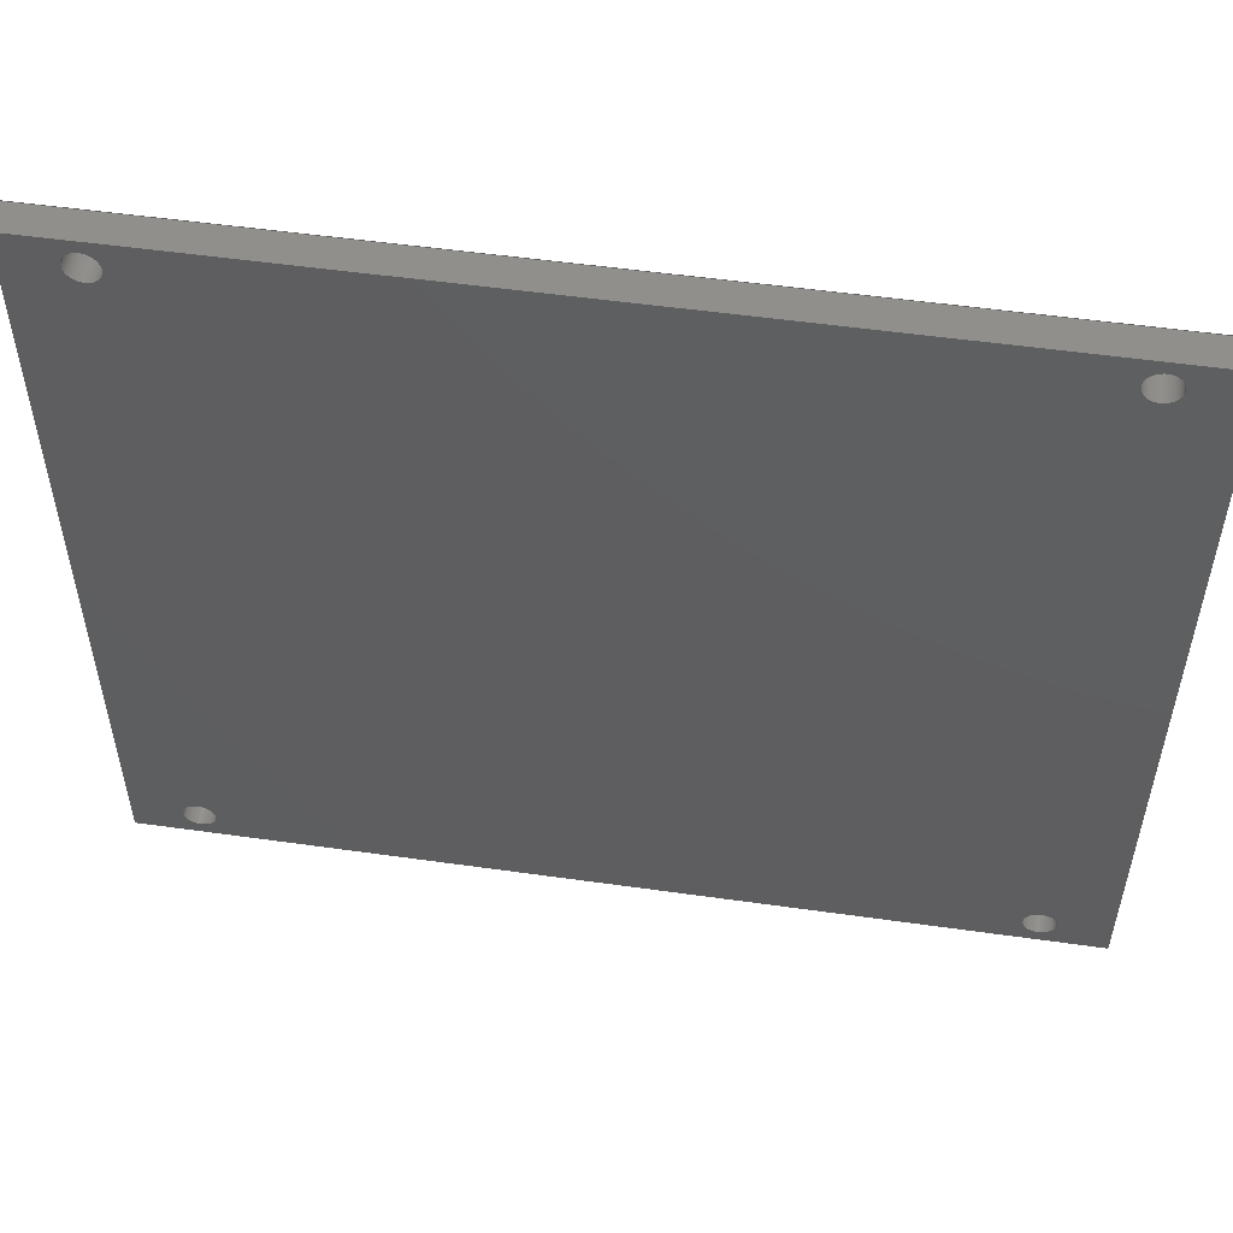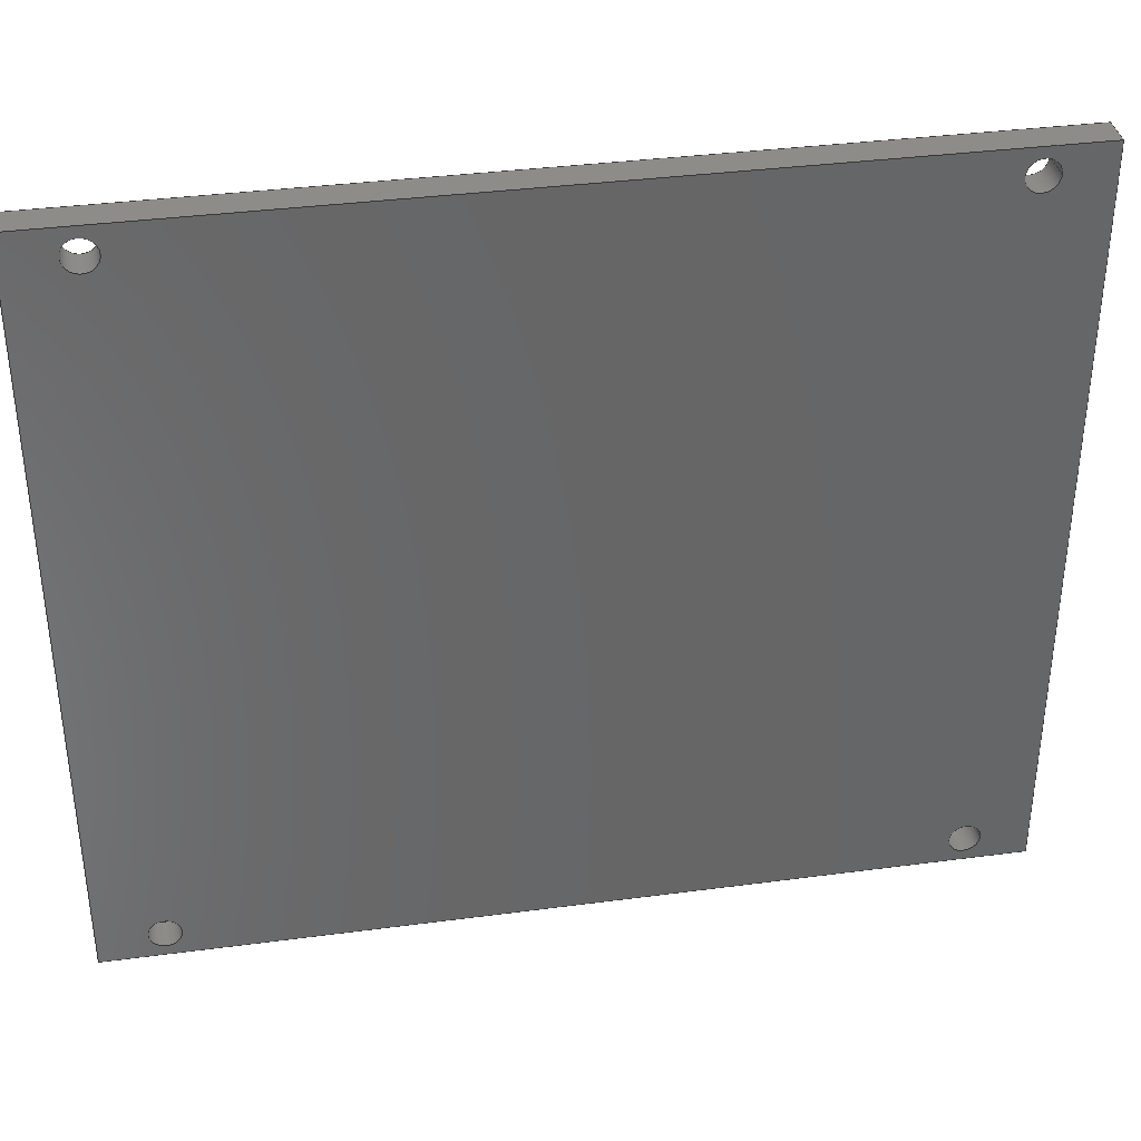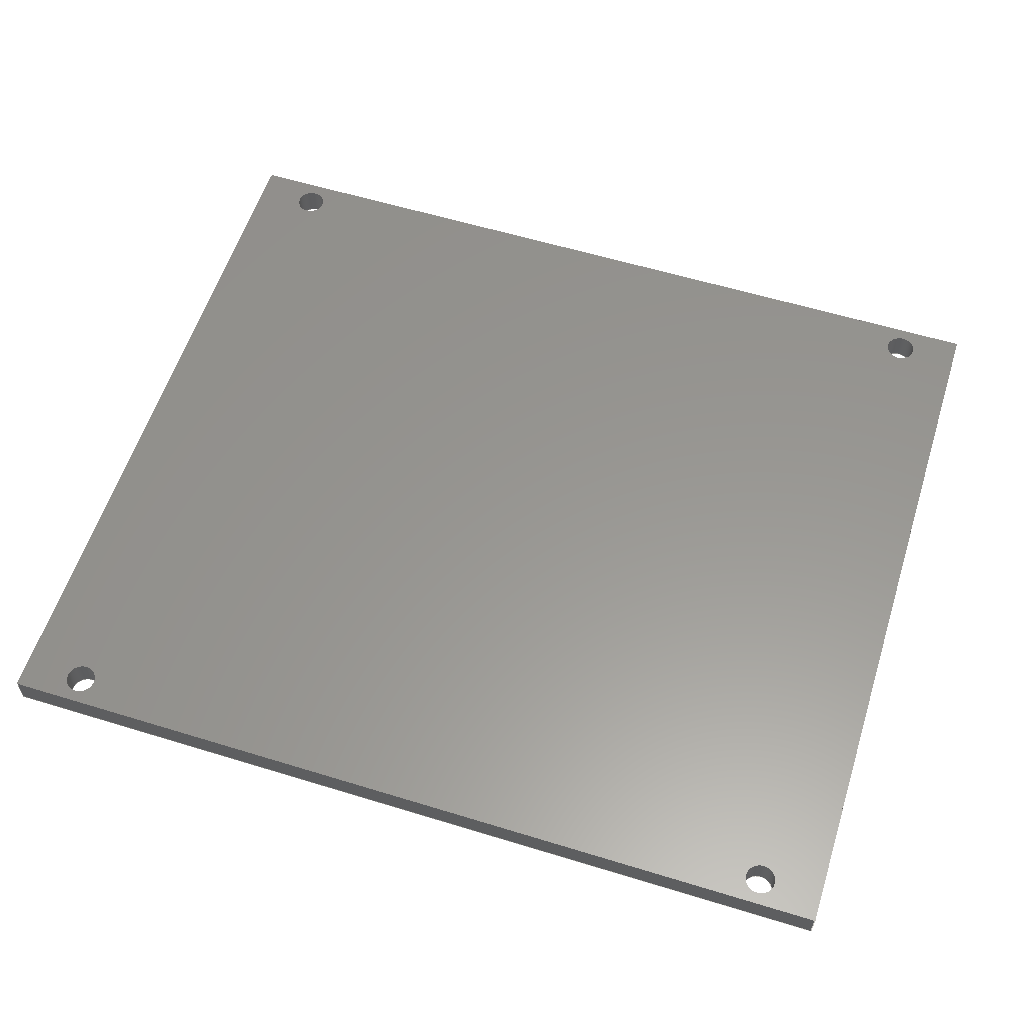
<metadata>
{"format":"step","ext":"stp","renderer":"f3d","projection":"perspective","resolution":1024,"background":"white","views":[{"elev":53.0,"azim":8.6,"up":"+Y"},{"elev":36.3,"azim":170.2,"up":"+Y"},{"elev":58.4,"azim":-162.4,"up":"+Z"}]}
</metadata>
<code>
ISO-10303-21;
DATA;
#1=MECHANICAL_DESIGN_GEOMETRIC_PRESENTATION_REPRESENTATION('',(#4),#376);
#2=SHAPE_REPRESENTATION_RELATIONSHIP('SRR','None',#383,#3);
#3=ADVANCED_BREP_SHAPE_REPRESENTATION('',(#5),#375);
#4=STYLED_ITEM('',(#392),#5);
#5=MANIFOLD_SOLID_BREP('Solid1',#210);
#6=FACE_BOUND('',#39,.T.);
#7=FACE_BOUND('',#40,.T.);
#8=FACE_BOUND('',#41,.T.);
#9=FACE_BOUND('',#42,.T.);
#10=FACE_BOUND('',#44,.T.);
#11=FACE_BOUND('',#45,.T.);
#12=FACE_BOUND('',#46,.T.);
#13=FACE_BOUND('',#47,.T.);
#14=PLANE('',#246);
#15=PLANE('',#247);
#16=PLANE('',#248);
#17=PLANE('',#249);
#18=PLANE('',#250);
#19=PLANE('',#251);
#20=FACE_OUTER_BOUND('',#30,.T.);
#21=FACE_OUTER_BOUND('',#31,.T.);
#22=FACE_OUTER_BOUND('',#32,.T.);
#23=FACE_OUTER_BOUND('',#33,.T.);
#24=FACE_OUTER_BOUND('',#34,.T.);
#25=FACE_OUTER_BOUND('',#35,.T.);
#26=FACE_OUTER_BOUND('',#36,.T.);
#27=FACE_OUTER_BOUND('',#37,.T.);
#28=FACE_OUTER_BOUND('',#38,.T.);
#29=FACE_OUTER_BOUND('',#43,.T.);
#30=EDGE_LOOP('',(#140,#141,#142,#143,#144));
#31=EDGE_LOOP('',(#145,#146,#147,#148,#149));
#32=EDGE_LOOP('',(#150,#151,#152,#153,#154));
#33=EDGE_LOOP('',(#155,#156,#157,#158,#159));
#34=EDGE_LOOP('',(#160,#161,#162,#163));
#35=EDGE_LOOP('',(#164,#165,#166,#167));
#36=EDGE_LOOP('',(#168,#169,#170,#171));
#37=EDGE_LOOP('',(#172,#173,#174,#175));
#38=EDGE_LOOP('',(#176,#177,#178,#179));
#39=EDGE_LOOP('',(#180,#181));
#40=EDGE_LOOP('',(#182,#183));
#41=EDGE_LOOP('',(#184,#185));
#42=EDGE_LOOP('',(#186,#187));
#43=EDGE_LOOP('',(#188,#189,#190,#191));
#44=EDGE_LOOP('',(#192));
#45=EDGE_LOOP('',(#193));
#46=EDGE_LOOP('',(#194));
#47=EDGE_LOOP('',(#195));
#48=LINE('',#321,#64);
#49=LINE('',#329,#65);
#50=LINE('',#337,#66);
#51=LINE('',#345,#67);
#52=LINE('',#350,#68);
#53=LINE('',#352,#69);
#54=LINE('',#354,#70);
#55=LINE('',#355,#71);
#56=LINE('',#358,#72);
#57=LINE('',#360,#73);
#58=LINE('',#361,#74);
#59=LINE('',#364,#75);
#60=LINE('',#366,#76);
#61=LINE('',#367,#77);
#62=LINE('',#369,#78);
#63=LINE('',#370,#79);
#64=VECTOR('',#260,1.5);
#65=VECTOR('',#269,1.5);
#66=VECTOR('',#278,1.5);
#67=VECTOR('',#287,1.5);
#68=VECTOR('',#292,10);
#69=VECTOR('',#293,10);
#70=VECTOR('',#294,10);
#71=VECTOR('',#295,10);
#72=VECTOR('',#298,10);
#73=VECTOR('',#299,10);
#74=VECTOR('',#300,10);
#75=VECTOR('',#303,10);
#76=VECTOR('',#304,10);
#77=VECTOR('',#305,10);
#78=VECTOR('',#308,10);
#79=VECTOR('',#309,10);
#80=CIRCLE('',#231,1.5);
#81=CIRCLE('',#232,1.5);
#82=CIRCLE('',#233,1.5);
#83=CIRCLE('',#235,1.5);
#84=CIRCLE('',#236,1.5);
#85=CIRCLE('',#237,1.5);
#86=CIRCLE('',#239,1.5);
#87=CIRCLE('',#240,1.5);
#88=CIRCLE('',#241,1.5);
#89=CIRCLE('',#243,1.5);
#90=CIRCLE('',#244,1.5);
#91=CIRCLE('',#245,1.5);
#92=VERTEX_POINT('',#316);
#93=VERTEX_POINT('',#317);
#94=VERTEX_POINT('',#320);
#95=VERTEX_POINT('',#324);
#96=VERTEX_POINT('',#325);
#97=VERTEX_POINT('',#328);
#98=VERTEX_POINT('',#332);
#99=VERTEX_POINT('',#333);
#100=VERTEX_POINT('',#336);
#101=VERTEX_POINT('',#340);
#102=VERTEX_POINT('',#341);
#103=VERTEX_POINT('',#344);
#104=VERTEX_POINT('',#348);
#105=VERTEX_POINT('',#349);
#106=VERTEX_POINT('',#351);
#107=VERTEX_POINT('',#353);
#108=VERTEX_POINT('',#357);
#109=VERTEX_POINT('',#359);
#110=VERTEX_POINT('',#363);
#111=VERTEX_POINT('',#365);
#112=EDGE_CURVE('',#92,#93,#80,.T.);
#113=EDGE_CURVE('',#93,#92,#81,.T.);
#114=EDGE_CURVE('',#93,#94,#48,.T.);
#115=EDGE_CURVE('',#94,#94,#82,.T.);
#116=EDGE_CURVE('',#95,#96,#83,.T.);
#117=EDGE_CURVE('',#96,#95,#84,.T.);
#118=EDGE_CURVE('',#96,#97,#49,.T.);
#119=EDGE_CURVE('',#97,#97,#85,.T.);
#120=EDGE_CURVE('',#98,#99,#86,.T.);
#121=EDGE_CURVE('',#99,#98,#87,.T.);
#122=EDGE_CURVE('',#99,#100,#50,.T.);
#123=EDGE_CURVE('',#100,#100,#88,.T.);
#124=EDGE_CURVE('',#101,#102,#89,.T.);
#125=EDGE_CURVE('',#102,#101,#90,.T.);
#126=EDGE_CURVE('',#102,#103,#51,.T.);
#127=EDGE_CURVE('',#103,#103,#91,.T.);
#128=EDGE_CURVE('',#104,#105,#52,.T.);
#129=EDGE_CURVE('',#105,#106,#53,.T.);
#130=EDGE_CURVE('',#107,#106,#54,.T.);
#131=EDGE_CURVE('',#104,#107,#55,.T.);
#132=EDGE_CURVE('',#108,#104,#56,.T.);
#133=EDGE_CURVE('',#109,#107,#57,.T.);
#134=EDGE_CURVE('',#108,#109,#58,.T.);
#135=EDGE_CURVE('',#110,#108,#59,.T.);
#136=EDGE_CURVE('',#111,#109,#60,.T.);
#137=EDGE_CURVE('',#110,#111,#61,.T.);
#138=EDGE_CURVE('',#105,#110,#62,.T.);
#139=EDGE_CURVE('',#106,#111,#63,.T.);
#140=ORIENTED_EDGE('',*,*,#112,.F.);
#141=ORIENTED_EDGE('',*,*,#113,.F.);
#142=ORIENTED_EDGE('',*,*,#114,.T.);
#143=ORIENTED_EDGE('',*,*,#115,.F.);
#144=ORIENTED_EDGE('',*,*,#114,.F.);
#145=ORIENTED_EDGE('',*,*,#116,.F.);
#146=ORIENTED_EDGE('',*,*,#117,.F.);
#147=ORIENTED_EDGE('',*,*,#118,.T.);
#148=ORIENTED_EDGE('',*,*,#119,.F.);
#149=ORIENTED_EDGE('',*,*,#118,.F.);
#150=ORIENTED_EDGE('',*,*,#120,.F.);
#151=ORIENTED_EDGE('',*,*,#121,.F.);
#152=ORIENTED_EDGE('',*,*,#122,.T.);
#153=ORIENTED_EDGE('',*,*,#123,.F.);
#154=ORIENTED_EDGE('',*,*,#122,.F.);
#155=ORIENTED_EDGE('',*,*,#124,.F.);
#156=ORIENTED_EDGE('',*,*,#125,.F.);
#157=ORIENTED_EDGE('',*,*,#126,.T.);
#158=ORIENTED_EDGE('',*,*,#127,.F.);
#159=ORIENTED_EDGE('',*,*,#126,.F.);
#160=ORIENTED_EDGE('',*,*,#128,.T.);
#161=ORIENTED_EDGE('',*,*,#129,.T.);
#162=ORIENTED_EDGE('',*,*,#130,.F.);
#163=ORIENTED_EDGE('',*,*,#131,.F.);
#164=ORIENTED_EDGE('',*,*,#132,.T.);
#165=ORIENTED_EDGE('',*,*,#131,.T.);
#166=ORIENTED_EDGE('',*,*,#133,.F.);
#167=ORIENTED_EDGE('',*,*,#134,.F.);
#168=ORIENTED_EDGE('',*,*,#135,.T.);
#169=ORIENTED_EDGE('',*,*,#134,.T.);
#170=ORIENTED_EDGE('',*,*,#136,.F.);
#171=ORIENTED_EDGE('',*,*,#137,.F.);
#172=ORIENTED_EDGE('',*,*,#138,.T.);
#173=ORIENTED_EDGE('',*,*,#137,.T.);
#174=ORIENTED_EDGE('',*,*,#139,.F.);
#175=ORIENTED_EDGE('',*,*,#129,.F.);
#176=ORIENTED_EDGE('',*,*,#139,.T.);
#177=ORIENTED_EDGE('',*,*,#136,.T.);
#178=ORIENTED_EDGE('',*,*,#133,.T.);
#179=ORIENTED_EDGE('',*,*,#130,.T.);
#180=ORIENTED_EDGE('',*,*,#112,.T.);
#181=ORIENTED_EDGE('',*,*,#113,.T.);
#182=ORIENTED_EDGE('',*,*,#116,.T.);
#183=ORIENTED_EDGE('',*,*,#117,.T.);
#184=ORIENTED_EDGE('',*,*,#120,.T.);
#185=ORIENTED_EDGE('',*,*,#121,.T.);
#186=ORIENTED_EDGE('',*,*,#124,.T.);
#187=ORIENTED_EDGE('',*,*,#125,.T.);
#188=ORIENTED_EDGE('',*,*,#138,.F.);
#189=ORIENTED_EDGE('',*,*,#128,.F.);
#190=ORIENTED_EDGE('',*,*,#132,.F.);
#191=ORIENTED_EDGE('',*,*,#135,.F.);
#192=ORIENTED_EDGE('',*,*,#115,.T.);
#193=ORIENTED_EDGE('',*,*,#119,.T.);
#194=ORIENTED_EDGE('',*,*,#123,.T.);
#195=ORIENTED_EDGE('',*,*,#127,.T.);
#196=CYLINDRICAL_SURFACE('',#230,1.5);
#197=CYLINDRICAL_SURFACE('',#234,1.5);
#198=CYLINDRICAL_SURFACE('',#238,1.5);
#199=CYLINDRICAL_SURFACE('',#242,1.5);
#200=ADVANCED_FACE('',(#20),#196,.F.);
#201=ADVANCED_FACE('',(#21),#197,.F.);
#202=ADVANCED_FACE('',(#22),#198,.F.);
#203=ADVANCED_FACE('',(#23),#199,.F.);
#204=ADVANCED_FACE('',(#24),#14,.T.);
#205=ADVANCED_FACE('',(#25),#15,.T.);
#206=ADVANCED_FACE('',(#26),#16,.T.);
#207=ADVANCED_FACE('',(#27),#17,.T.);
#208=ADVANCED_FACE('',(#28,#6,#7,#8,#9),#18,.T.);
#209=ADVANCED_FACE('',(#29,#10,#11,#12,#13),#19,.F.);
#210=CLOSED_SHELL('',(#200,#201,#202,#203,#204,#205,#206,#207,#208,#209));
#211=DERIVED_UNIT_ELEMENT(#213,1);
#212=DERIVED_UNIT_ELEMENT(#378,3);
#213=(
MASS_UNIT()
NAMED_UNIT(*)
SI_UNIT($,.GRAM.)
);
#214=DERIVED_UNIT((#211,#212));
#215=MEASURE_REPRESENTATION_ITEM('density measure',
POSITIVE_RATIO_MEASURE(1),#214);
#216=PROPERTY_DEFINITION_REPRESENTATION(#221,#218);
#217=PROPERTY_DEFINITION_REPRESENTATION(#222,#219);
#218=REPRESENTATION('material name',(#220),#375);
#219=REPRESENTATION('density',(#215),#375);
#220=DESCRIPTIVE_REPRESENTATION_ITEM('Generic','Generic');
#221=PROPERTY_DEFINITION('material property','material name',#385);
#222=PROPERTY_DEFINITION('material property','density of part',#385);
#223=DATE_TIME_ROLE('creation_date');
#224=APPLIED_DATE_AND_TIME_ASSIGNMENT(#225,#223,(#385));
#225=DATE_AND_TIME(#226,#227);
#226=CALENDAR_DATE(2021,11,2);
#227=LOCAL_TIME(3,9,26,#228);
#228=COORDINATED_UNIVERSAL_TIME_OFFSET(0,0,.BEHIND.);
#229=AXIS2_PLACEMENT_3D('placement',#314,#252,#253);
#230=AXIS2_PLACEMENT_3D('',#315,#254,#255);
#231=AXIS2_PLACEMENT_3D('',#318,#256,#257);
#232=AXIS2_PLACEMENT_3D('',#319,#258,#259);
#233=AXIS2_PLACEMENT_3D('',#322,#261,#262);
#234=AXIS2_PLACEMENT_3D('',#323,#263,#264);
#235=AXIS2_PLACEMENT_3D('',#326,#265,#266);
#236=AXIS2_PLACEMENT_3D('',#327,#267,#268);
#237=AXIS2_PLACEMENT_3D('',#330,#270,#271);
#238=AXIS2_PLACEMENT_3D('',#331,#272,#273);
#239=AXIS2_PLACEMENT_3D('',#334,#274,#275);
#240=AXIS2_PLACEMENT_3D('',#335,#276,#277);
#241=AXIS2_PLACEMENT_3D('',#338,#279,#280);
#242=AXIS2_PLACEMENT_3D('',#339,#281,#282);
#243=AXIS2_PLACEMENT_3D('',#342,#283,#284);
#244=AXIS2_PLACEMENT_3D('',#343,#285,#286);
#245=AXIS2_PLACEMENT_3D('',#346,#288,#289);
#246=AXIS2_PLACEMENT_3D('',#347,#290,#291);
#247=AXIS2_PLACEMENT_3D('',#356,#296,#297);
#248=AXIS2_PLACEMENT_3D('',#362,#301,#302);
#249=AXIS2_PLACEMENT_3D('',#368,#306,#307);
#250=AXIS2_PLACEMENT_3D('',#371,#310,#311);
#251=AXIS2_PLACEMENT_3D('',#372,#312,#313);
#252=DIRECTION('axis',(0,0,1));
#253=DIRECTION('refdir',(1,0,0));
#254=DIRECTION('center_axis',(0,0,-1));
#255=DIRECTION('ref_axis',(1,0,0));
#256=DIRECTION('center_axis',(0,0,-1));
#257=DIRECTION('ref_axis',(1,0,0));
#258=DIRECTION('center_axis',(0,0,-1));
#259=DIRECTION('ref_axis',(1,0,0));
#260=DIRECTION('',(0,0,-1));
#261=DIRECTION('center_axis',(0,0,1));
#262=DIRECTION('ref_axis',(1,0,0));
#263=DIRECTION('center_axis',(0,0,-1));
#264=DIRECTION('ref_axis',(1,0,0));
#265=DIRECTION('center_axis',(0,0,-1));
#266=DIRECTION('ref_axis',(1,0,0));
#267=DIRECTION('center_axis',(0,0,-1));
#268=DIRECTION('ref_axis',(1,0,0));
#269=DIRECTION('',(0,0,-1));
#270=DIRECTION('center_axis',(0,0,1));
#271=DIRECTION('ref_axis',(1,0,0));
#272=DIRECTION('center_axis',(0,0,-1));
#273=DIRECTION('ref_axis',(1,0,0));
#274=DIRECTION('center_axis',(0,0,-1));
#275=DIRECTION('ref_axis',(1,0,0));
#276=DIRECTION('center_axis',(0,0,-1));
#277=DIRECTION('ref_axis',(1,0,0));
#278=DIRECTION('',(0,0,-1));
#279=DIRECTION('center_axis',(0,0,1));
#280=DIRECTION('ref_axis',(1,0,0));
#281=DIRECTION('center_axis',(0,0,-1));
#282=DIRECTION('ref_axis',(1,0,0));
#283=DIRECTION('center_axis',(0,0,-1));
#284=DIRECTION('ref_axis',(1,0,0));
#285=DIRECTION('center_axis',(0,0,-1));
#286=DIRECTION('ref_axis',(1,0,0));
#287=DIRECTION('',(0,0,-1));
#288=DIRECTION('center_axis',(0,0,1));
#289=DIRECTION('ref_axis',(1,0,0));
#290=DIRECTION('center_axis',(0,-1,0));
#291=DIRECTION('ref_axis',(1,0,0));
#292=DIRECTION('',(1,0,0));
#293=DIRECTION('',(0,0,1));
#294=DIRECTION('',(1,0,0));
#295=DIRECTION('',(0,0,1));
#296=DIRECTION('center_axis',(-1,0,0));
#297=DIRECTION('ref_axis',(0,-1,0));
#298=DIRECTION('',(0,-1,0));
#299=DIRECTION('',(0,-1,0));
#300=DIRECTION('',(0,0,1));
#301=DIRECTION('center_axis',(0,1,0));
#302=DIRECTION('ref_axis',(-1,0,0));
#303=DIRECTION('',(-1,0,0));
#304=DIRECTION('',(-1,0,0));
#305=DIRECTION('',(0,0,1));
#306=DIRECTION('center_axis',(1,0,0));
#307=DIRECTION('ref_axis',(0,1,0));
#308=DIRECTION('',(0,1,0));
#309=DIRECTION('',(0,1,0));
#310=DIRECTION('center_axis',(0,0,1));
#311=DIRECTION('ref_axis',(1,0,0));
#312=DIRECTION('center_axis',(0,0,1));
#313=DIRECTION('ref_axis',(1,0,0));
#314=CARTESIAN_POINT('',(0,0,0));
#315=CARTESIAN_POINT('Origin',(36.43,-33.95,3));
#316=CARTESIAN_POINT('',(37.93,-33.95,3));
#317=CARTESIAN_POINT('',(34.93,-33.95,3));
#318=CARTESIAN_POINT('Origin',(36.43,-33.95,3));
#319=CARTESIAN_POINT('Origin',(36.43,-33.95,3));
#320=CARTESIAN_POINT('',(34.93,-33.95,0));
#321=CARTESIAN_POINT('',(34.93,-33.95,3));
#322=CARTESIAN_POINT('Origin',(36.43,-33.95,0));
#323=CARTESIAN_POINT('Origin',(36.43,33.95,3));
#324=CARTESIAN_POINT('',(37.93,33.95,3));
#325=CARTESIAN_POINT('',(34.93,33.95,3));
#326=CARTESIAN_POINT('Origin',(36.43,33.95,3));
#327=CARTESIAN_POINT('Origin',(36.43,33.95,3));
#328=CARTESIAN_POINT('',(34.93,33.95,0));
#329=CARTESIAN_POINT('',(34.93,33.95,3));
#330=CARTESIAN_POINT('Origin',(36.43,33.95,0));
#331=CARTESIAN_POINT('Origin',(-36.43,-33.95,3));
#332=CARTESIAN_POINT('',(-34.93,-33.95,3));
#333=CARTESIAN_POINT('',(-37.93,-33.95,3));
#334=CARTESIAN_POINT('Origin',(-36.43,-33.95,3));
#335=CARTESIAN_POINT('Origin',(-36.43,-33.95,3));
#336=CARTESIAN_POINT('',(-37.93,-33.95,0));
#337=CARTESIAN_POINT('',(-37.93,-33.95,3));
#338=CARTESIAN_POINT('Origin',(-36.43,-33.95,0));
#339=CARTESIAN_POINT('Origin',(-36.43,33.95,3));
#340=CARTESIAN_POINT('',(-34.93,33.95,3));
#341=CARTESIAN_POINT('',(-37.93,33.95,3));
#342=CARTESIAN_POINT('Origin',(-36.43,33.95,3));
#343=CARTESIAN_POINT('Origin',(-36.43,33.95,3));
#344=CARTESIAN_POINT('',(-37.93,33.95,0));
#345=CARTESIAN_POINT('',(-37.93,33.95,3));
#346=CARTESIAN_POINT('Origin',(-36.43,33.95,0));
#347=CARTESIAN_POINT('Origin',(-42.5,-36.45,0));
#348=CARTESIAN_POINT('',(-42.5,-36.45,0));
#349=CARTESIAN_POINT('',(42.5,-36.45,0));
#350=CARTESIAN_POINT('',(-42.5,-36.45,0));
#351=CARTESIAN_POINT('',(42.5,-36.45,3));
#352=CARTESIAN_POINT('',(42.5,-36.45,0));
#353=CARTESIAN_POINT('',(-42.5,-36.45,3));
#354=CARTESIAN_POINT('',(-42.5,-36.45,3));
#355=CARTESIAN_POINT('',(-42.5,-36.45,0));
#356=CARTESIAN_POINT('Origin',(-42.5,36.45,0));
#357=CARTESIAN_POINT('',(-42.5,36.45,0));
#358=CARTESIAN_POINT('',(-42.5,36.45,0));
#359=CARTESIAN_POINT('',(-42.5,36.45,3));
#360=CARTESIAN_POINT('',(-42.5,36.45,3));
#361=CARTESIAN_POINT('',(-42.5,36.45,0));
#362=CARTESIAN_POINT('Origin',(42.5,36.45,0));
#363=CARTESIAN_POINT('',(42.5,36.45,0));
#364=CARTESIAN_POINT('',(42.5,36.45,0));
#365=CARTESIAN_POINT('',(42.5,36.45,3));
#366=CARTESIAN_POINT('',(42.5,36.45,3));
#367=CARTESIAN_POINT('',(42.5,36.45,0));
#368=CARTESIAN_POINT('Origin',(42.5,-36.45,0));
#369=CARTESIAN_POINT('',(42.5,-36.45,0));
#370=CARTESIAN_POINT('',(42.5,-36.45,3));
#371=CARTESIAN_POINT('Origin',(0,0,3));
#372=CARTESIAN_POINT('Origin',(0,0,0));
#373=UNCERTAINTY_MEASURE_WITH_UNIT(LENGTH_MEASURE(0.01),#377,
'DISTANCE_ACCURACY_VALUE',
'Maximum model space distance between geometric entities at asserted c
onnectivities');
#374=UNCERTAINTY_MEASURE_WITH_UNIT(LENGTH_MEASURE(0.01),#377,
'DISTANCE_ACCURACY_VALUE',
'Maximum model space distance between geometric entities at asserted c
onnectivities');
#375=(
GEOMETRIC_REPRESENTATION_CONTEXT(3)
GLOBAL_UNCERTAINTY_ASSIGNED_CONTEXT((#373))
GLOBAL_UNIT_ASSIGNED_CONTEXT((#377,#379,#380))
REPRESENTATION_CONTEXT('','3D')
);
#376=(
GEOMETRIC_REPRESENTATION_CONTEXT(3)
GLOBAL_UNCERTAINTY_ASSIGNED_CONTEXT((#374))
GLOBAL_UNIT_ASSIGNED_CONTEXT((#377,#379,#380))
REPRESENTATION_CONTEXT('','3D')
);
#377=(
LENGTH_UNIT()
NAMED_UNIT(*)
SI_UNIT(.MILLI.,.METRE.)
);
#378=(
LENGTH_UNIT()
NAMED_UNIT(*)
SI_UNIT(.CENTI.,.METRE.)
);
#379=(
NAMED_UNIT(*)
PLANE_ANGLE_UNIT()
SI_UNIT($,.RADIAN.)
);
#380=(
NAMED_UNIT(*)
SI_UNIT($,.STERADIAN.)
SOLID_ANGLE_UNIT()
);
#381=SHAPE_DEFINITION_REPRESENTATION(#382,#383);
#382=PRODUCT_DEFINITION_SHAPE('',$,#385);
#383=SHAPE_REPRESENTATION('',(#229),#375);
#384=PRODUCT_DEFINITION_CONTEXT('part definition',#389,'design');
#385=PRODUCT_DEFINITION('tapa','tapa',#386,#384);
#386=PRODUCT_DEFINITION_FORMATION('',$,#391);
#387=PRODUCT_RELATED_PRODUCT_CATEGORY('tapa','tapa',(#391));
#388=APPLICATION_PROTOCOL_DEFINITION('international standard',
'automotive_design',2009,#389);
#389=APPLICATION_CONTEXT(
'Core Data for Automotive Mechanical Design Process');
#390=PRODUCT_CONTEXT('part definition',#389,'mechanical');
#391=PRODUCT('tapa','tapa',$,(#390));
#392=PRESENTATION_STYLE_ASSIGNMENT((#393));
#393=SURFACE_STYLE_USAGE(.BOTH.,#396);
#394=SURFACE_STYLE_RENDERING_WITH_PROPERTIES($,#400,(#395));
#395=SURFACE_STYLE_TRANSPARENT(0);
#396=SURFACE_SIDE_STYLE('',(#397,#394));
#397=SURFACE_STYLE_FILL_AREA(#398);
#398=FILL_AREA_STYLE('',(#399));
#399=FILL_AREA_STYLE_COLOUR('',#400);
#400=COLOUR_RGB('',0.749,0.749,0.749);
ENDSEC;
END-ISO-10303-21;

</code>
